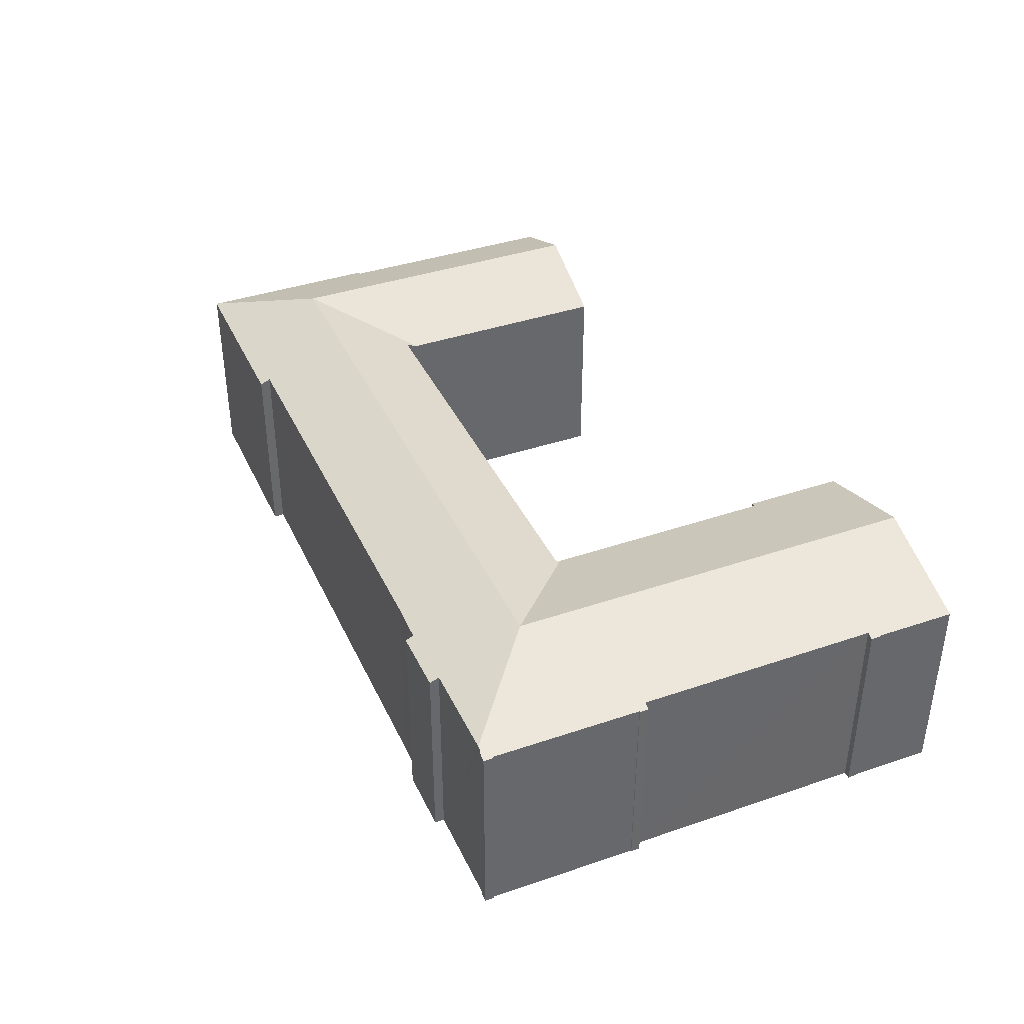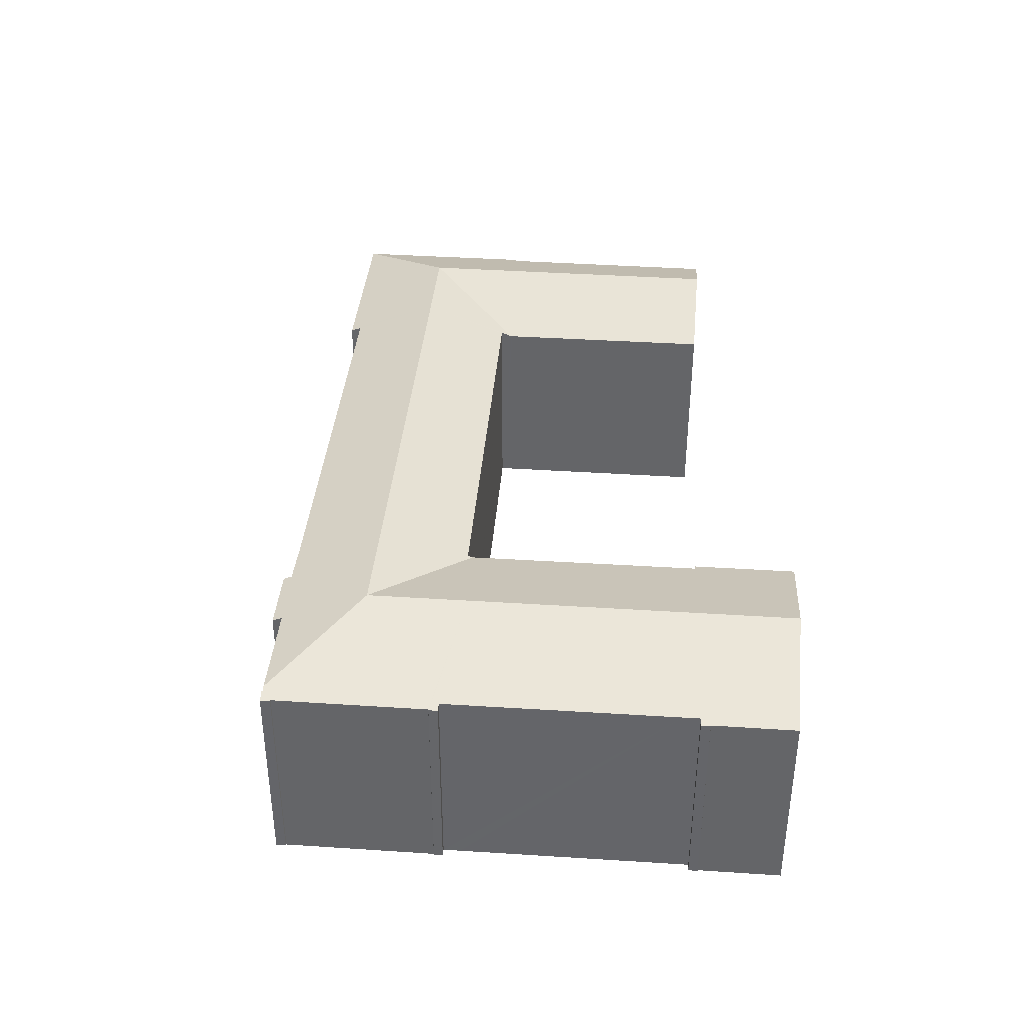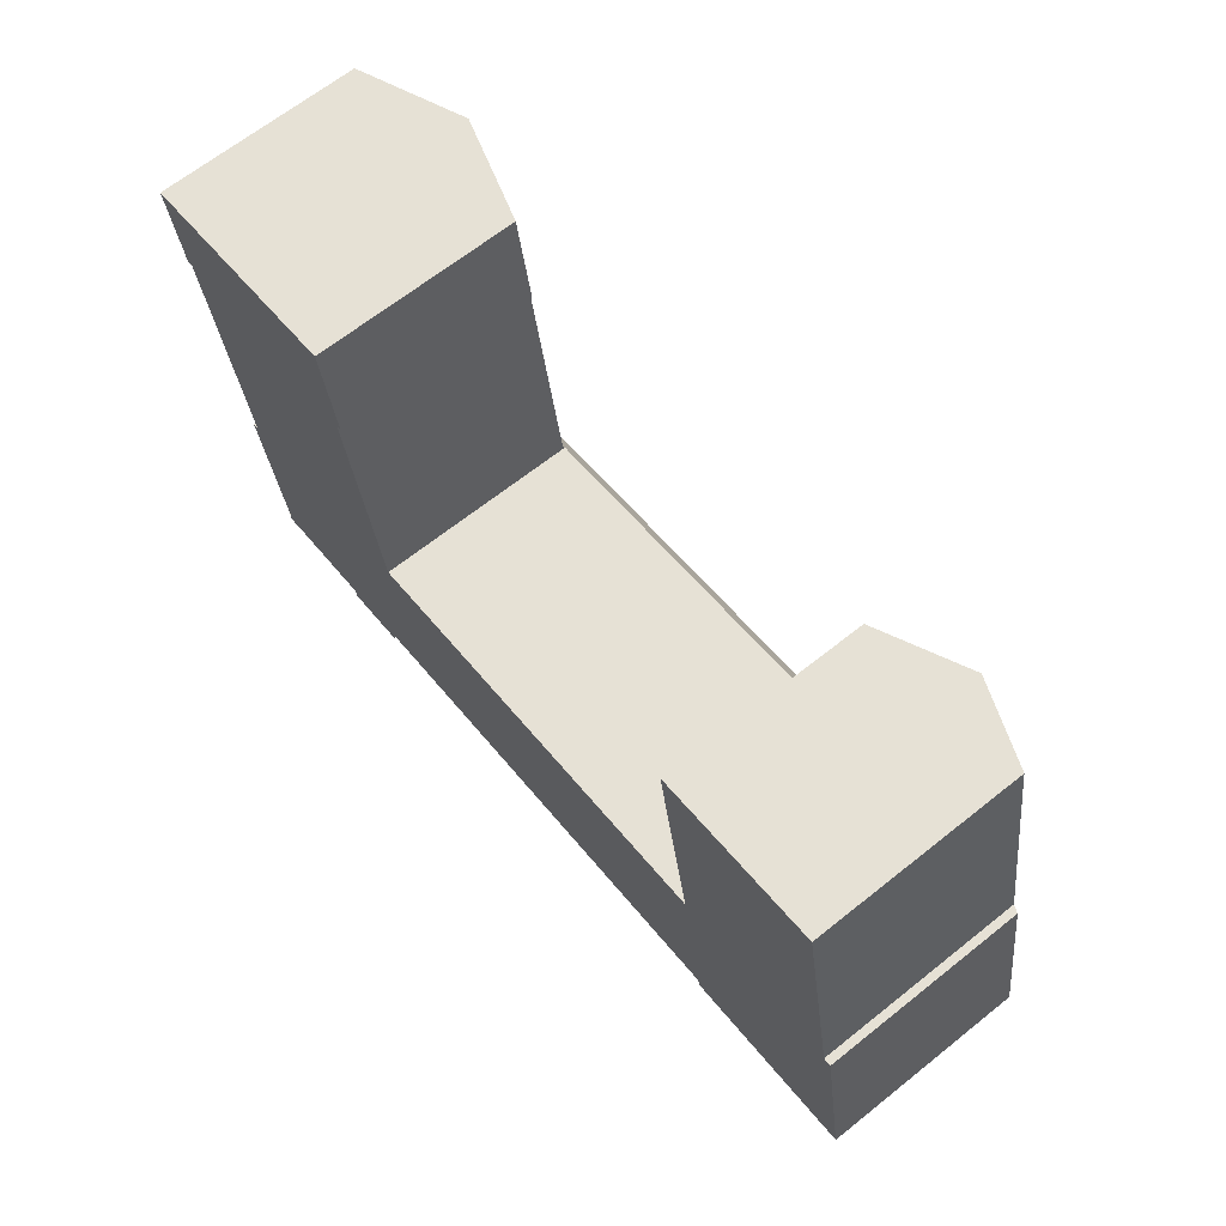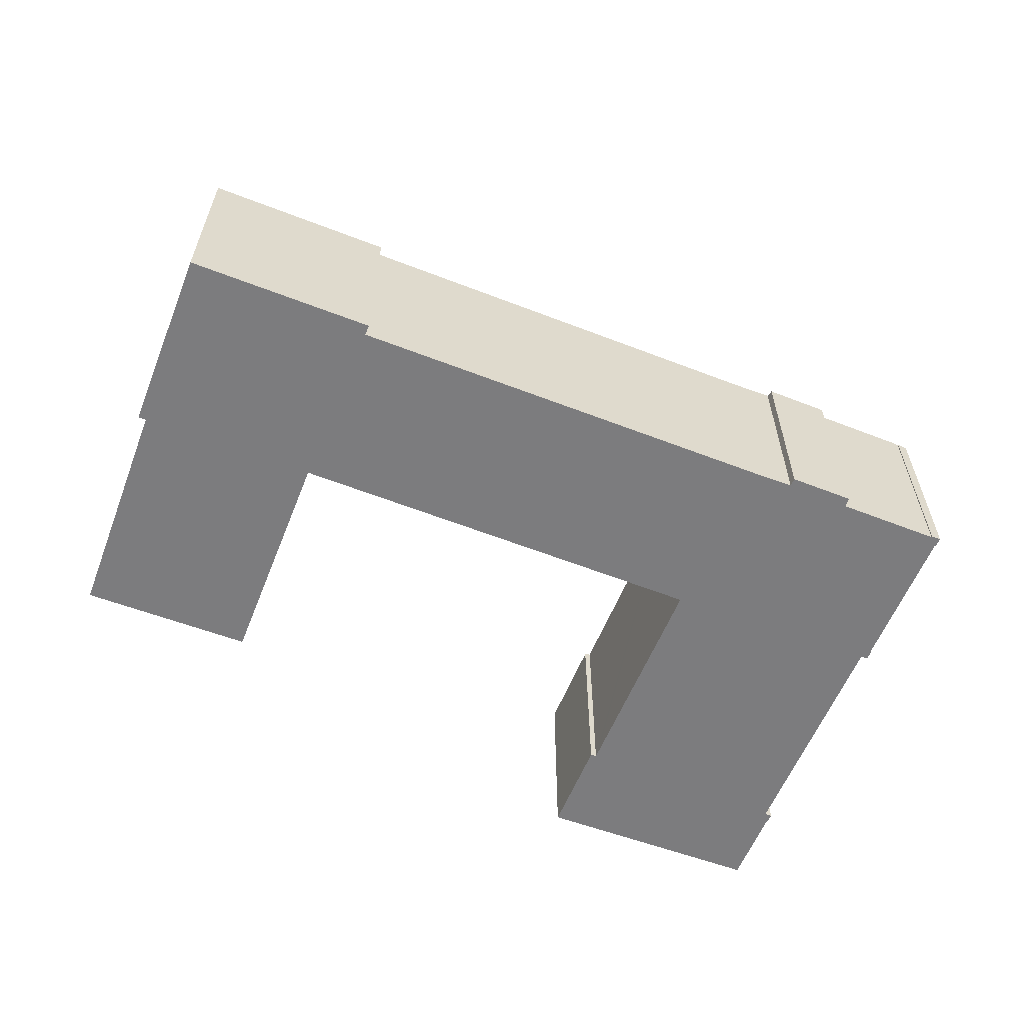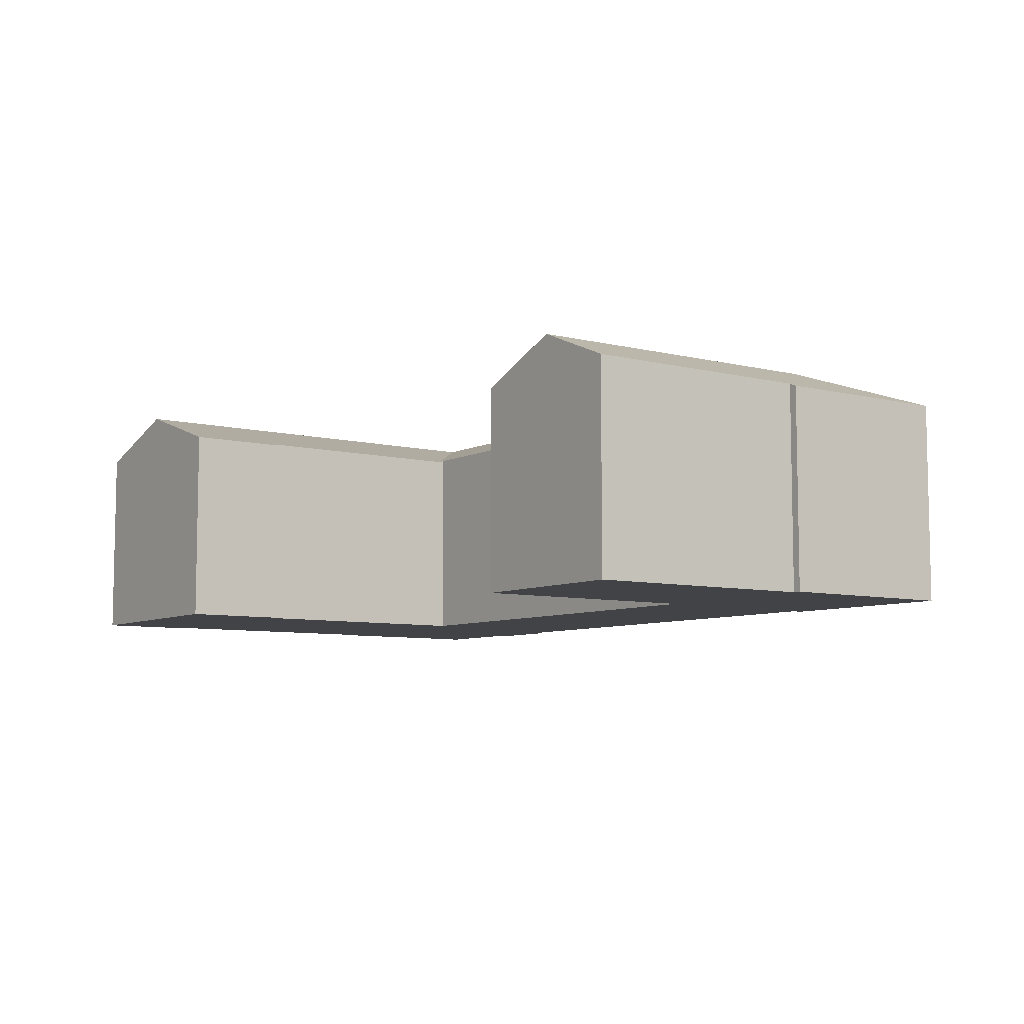
<metadata>
{"format":"obj","ext":"obj","renderer":"f3d","projection":"perspective","resolution":1024,"background":"white","views":[{"elev":39.3,"azim":-122.7,"up":"+Y"},{"elev":37.8,"azim":-94.9,"up":"+Y"},{"elev":67.0,"azim":51.5,"up":"+Z"},{"elev":-58.9,"azim":148.7,"up":"+Y"},{"elev":-7.3,"azim":44.5,"up":"+Y"}]}
</metadata>
<code>
v  12.84 18.2 -22.72
v  21.23 15.48 -21.81
v  14.11 18.2 -30.2
v  21.15 15.48 -21.32
v  18.46 15.46 -5.022
v  10.1 18.2 -6.573
v  18.36 15.46 -4.462
v  17.52 15.31 3.254
v  18.81 15.31 -4.371
v  8.712 18.2 1.618
v  61.89 18.2 -22.16
v  53.81 15.67 -16.82
v  53.66 15.34 -15.96
v  54.84 18.2 -23.35
v  53.7 15.67 -16.84
v  21.88 15.63 -22.08
v  23 18.2 -28.71
v  21.3 15.62 -22.18
v  60.58 18.2 -14.68
v  53.64 15.34 -15.85
v  50.78 15.36 0.783
v  57.65 18.2 2.018
v  67.66 15.33 -14.32
v  69.98 15.38 -28.26
v  67.07 15.58 -14.42
v  66.92 15.58 -13.62
v  63.88 15.63 3.136
v  8.703 15.68 -37.8
v  7.502 15.68 -37.99
v  14.96 15.67 -36.77
v  19.98 15.38 -36.68
v  15.09 15.39 -37.48
v  19.92 15.62 -36.06
v  22.94 15.64 -35.48
v  23.5 15.64 -35.39
v  24.11 15.64 -35.29
v  26.67 15.64 -34.86
v  34.25 15.64 -33.59
v  55.81 15.64 -29.97
v  56.14 15.33 -30.72
v  57.76 15.33 -30.45
v  60.55 15.33 -29.98
v  70 15.33 -28.38
v  55.94 15.33 -30.76
v  4.784 15.49 -25.39
v  4.357 15.32 -26.16
v  4.252 15.32 -25.48
v  7.107 15.55 -38.06
v  6.356 15.34 -37.48
v  6.267 15.31 -37.53
v  4.423 15.34 -26.17
v  4.569 15.49 -24.11
v  1.877 15.5 -8.101
v  1.663 15.5 -6.827
v  1.118 15.32 -6.914
v  1.066 15.35 -6.195
v  1 15.32 -6.215
v  0 15.34 9.394e-16
v  7.119 15.55 -38.13
v  6.39 15.31 -38.26
v  1.118 4.234e-16 -6.914
v  1 3.806e-16 -6.215
v  1.066 3.793e-16 -6.195
v  0 0 0
v  53.81 1.03e-15 -16.82
v  53.64 9.707e-16 -15.85
v  50.78 -4.794e-17 0.783
v  53.66 9.773e-16 -15.96
v  55.81 1.835e-15 -29.97
v  55.94 1.883e-15 -30.76
v  14.96 2.251e-15 -36.77
v  15.09 2.295e-15 -37.48
v  6.39 2.343e-15 -38.26
v  6.267 2.298e-15 -37.53
v  6.356 2.295e-15 -37.48
v  4.423 1.602e-15 -26.17
v  4.252 1.561e-15 -25.48
v  4.357 1.602e-15 -26.16
v  4.784 1.555e-15 -25.39
v  4.569 1.477e-15 -24.11
v  1.877 4.96e-16 -8.101
v  1.663 4.18e-16 -6.827
v  17.52 -1.993e-16 3.254
v  8.712 -9.907e-17 1.618
v  21.3 1.358e-15 -22.18
v  21.88 1.352e-15 -22.08
v  53.7 1.031e-15 -16.84
v  63.88 -1.92e-16 3.136
v  57.65 -1.236e-16 2.018
v  67.07 8.83e-16 -14.42
v  67.66 8.767e-16 -14.32
v  18.81 2.676e-16 -4.371
v  18.36 2.732e-16 -4.462
v  18.46 3.075e-16 -5.022
v  21.15 1.306e-15 -21.32
v  21.23 1.335e-15 -21.81
v  66.92 8.337e-16 -13.62
v  70 1.738e-15 -28.38
v  69.98 1.731e-15 -28.26
v  19.92 2.208e-15 -36.06
v  19.98 2.246e-15 -36.68
v  7.107 2.33e-15 -38.06
v  7.119 2.335e-15 -38.13
v  56.14 1.881e-15 -30.72
v  60.55 1.836e-15 -29.98
v  57.76 1.865e-15 -30.45
v  34.25 2.057e-15 -33.59
v  26.67 2.134e-15 -34.86
v  23.5 2.167e-15 -35.39
v  22.94 2.173e-15 -35.48
v  24.11 2.161e-15 -35.29
v  8.703 2.314e-15 -37.8
v  7.502 2.326e-15 -37.99
g defaultobject
f 1 2 3
f 2 1 4
f 4 1 5
f 5 1 6
f 5 6 7
f 7 8 9
f 8 7 6
f 8 6 10
f 11 12 13
f 12 11 14
f 12 14 15
f 15 14 16
f 16 14 17
f 16 17 18
f 18 3 2
f 3 18 17
f 13 19 11
f 19 13 20
f 19 20 21
f 19 21 22
f 11 23 24
f 23 11 25
f 25 11 26
f 26 11 27
f 27 11 19
f 27 19 22
f 3 28 29
f 28 3 30
f 30 31 32
f 31 30 3
f 31 3 33
f 33 3 17
f 33 17 34
f 34 17 35
f 35 17 36
f 36 17 37
f 37 17 14
f 37 14 38
f 38 14 39
f 39 14 40
f 40 14 41
f 41 14 11
f 41 11 42
f 42 11 43
f 43 11 24
f 40 44 39
f 45 46 47
f 29 48 3
f 49 3 48
f 50 49 48
f 51 3 49
f 1 3 51
f 46 1 51
f 45 1 46
f 52 1 45
f 6 1 52
f 53 6 52
f 54 6 53
f 10 6 54
f 55 10 54
f 56 10 55
f 57 56 55
f 58 10 56
f 59 60 48
f 50 48 60
f 61 57 55
f 57 61 62
f 63 58 56
f 58 63 64
f 65 13 12
f 13 65 20
f 20 65 21
f 21 65 66
f 21 66 67
f 66 65 68
f 44 69 39
f 69 44 70
f 32 71 30
f 71 32 72
f 73 50 60
f 50 73 74
f 75 51 49
f 51 75 76
f 46 77 47
f 77 46 78
f 79 52 45
f 52 79 53
f 53 79 80
f 53 80 81
f 53 81 54
f 54 81 82
f 57 63 56
f 63 57 62
f 64 10 58
f 10 64 8
f 8 64 83
f 83 64 84
f 85 16 18
f 16 85 15
f 15 85 86
f 15 86 87
f 15 87 12
f 12 87 65
f 67 22 21
f 22 67 27
f 27 67 88
f 88 67 89
f 90 23 25
f 23 90 91
f 47 79 45
f 79 47 77
f 8 92 9
f 92 8 83
f 93 5 7
f 5 93 4
f 4 93 94
f 4 94 95
f 4 95 2
f 2 95 18
f 18 95 96
f 18 96 85
f 88 26 27
f 26 88 97
f 26 97 25
f 25 97 90
f 91 24 23
f 24 91 43
f 43 91 98
f 98 91 99
f 100 31 33
f 31 100 101
f 102 59 48
f 59 102 103
f 9 93 7
f 93 9 92
f 98 42 43
f 42 98 41
f 41 98 40
f 40 98 44
f 44 98 104
f 44 104 70
f 104 98 105
f 104 105 106
f 69 38 39
f 38 69 107
f 38 107 37
f 37 107 108
f 37 108 36
f 36 108 35
f 35 108 34
f 34 108 109
f 34 109 110
f 109 108 111
f 110 33 34
f 33 110 100
f 31 72 32
f 72 31 101
f 71 28 30
f 28 71 29
f 29 71 48
f 48 71 112
f 48 112 102
f 102 112 113
f 103 60 59
f 60 103 73
f 76 46 51
f 46 76 78
f 82 55 54
f 55 82 61
f 50 75 49
f 75 50 74
f 61 63 62
f 73 75 74
f 103 102 73
f 78 79 77
f 79 78 76
f 79 76 75
f 79 75 84
f 84 75 83
f 83 75 73
f 83 73 102
f 83 102 113
f 83 113 112
f 83 112 71
f 83 71 93
f 83 93 92
f 93 71 72
f 63 84 64
f 84 63 61
f 84 61 82
f 84 82 81
f 84 81 80
f 84 80 79
f 72 100 93
f 100 72 101
f 93 100 94
f 94 100 95
f 100 96 95
f 96 100 110
f 96 110 85
f 85 110 86
f 86 110 87
f 87 110 109
f 87 109 111
f 87 111 108
f 87 108 107
f 87 107 69
f 87 69 65
f 65 69 89
f 89 69 88
f 88 69 70
f 88 70 104
f 88 104 106
f 88 106 105
f 88 105 90
f 90 105 98
f 88 90 97
f 90 98 91
f 91 98 99
f 66 89 67
f 89 66 68
f 89 68 65

</code>
